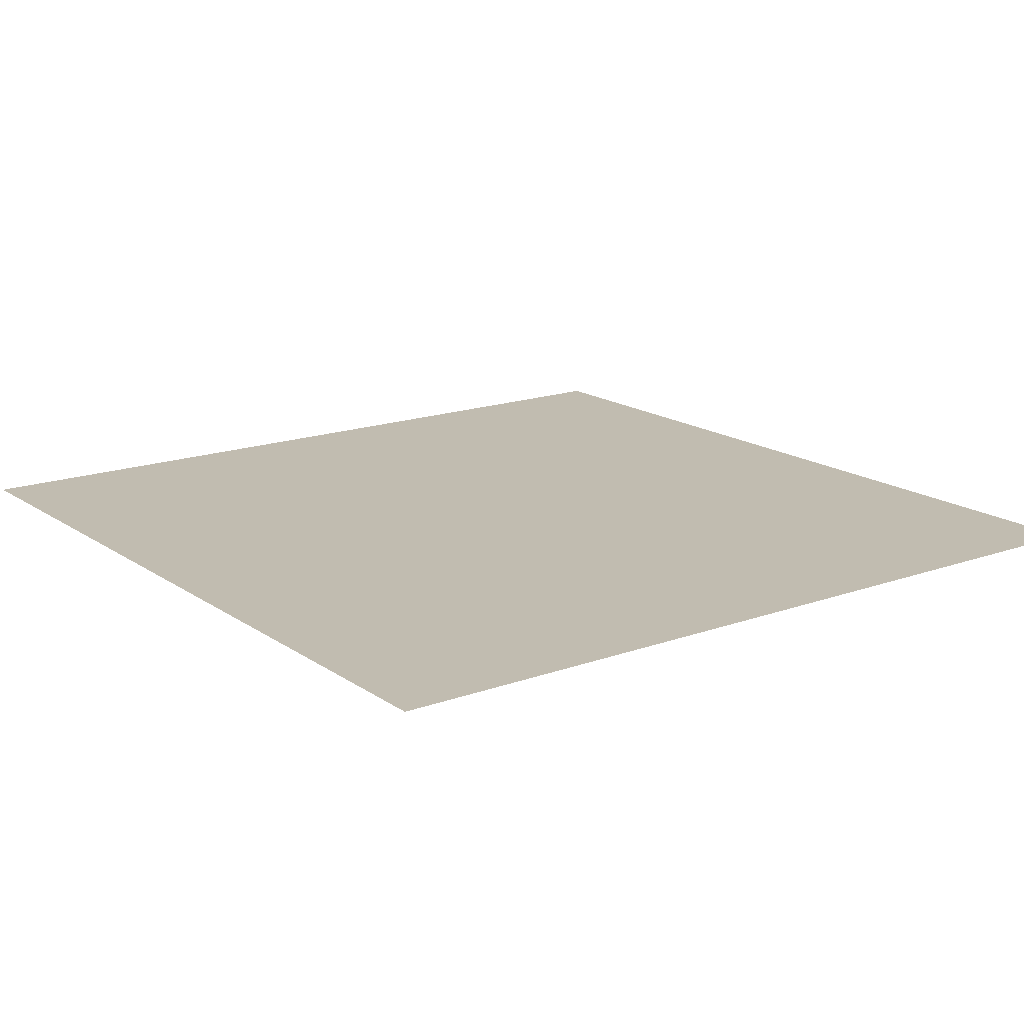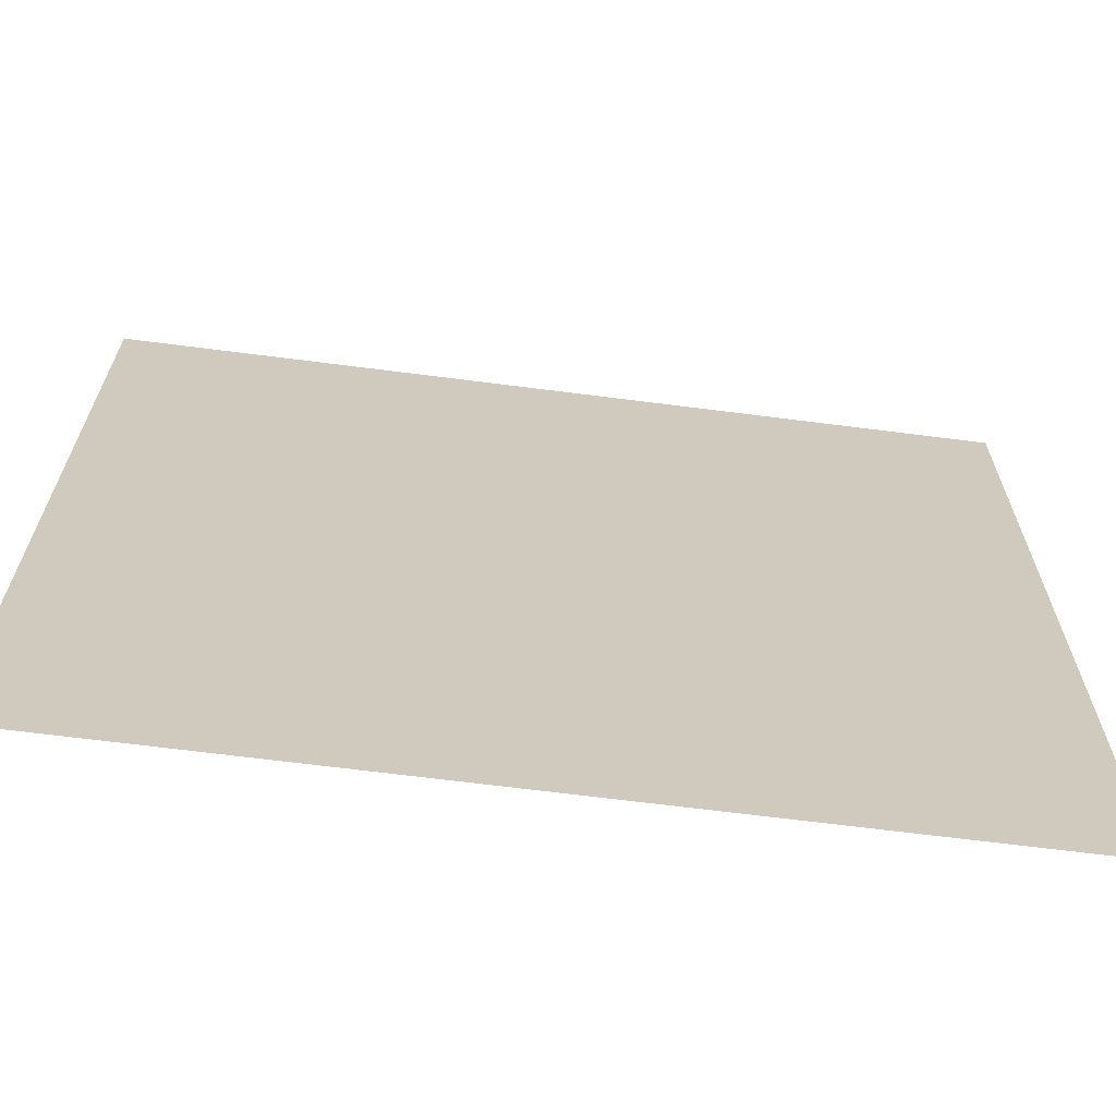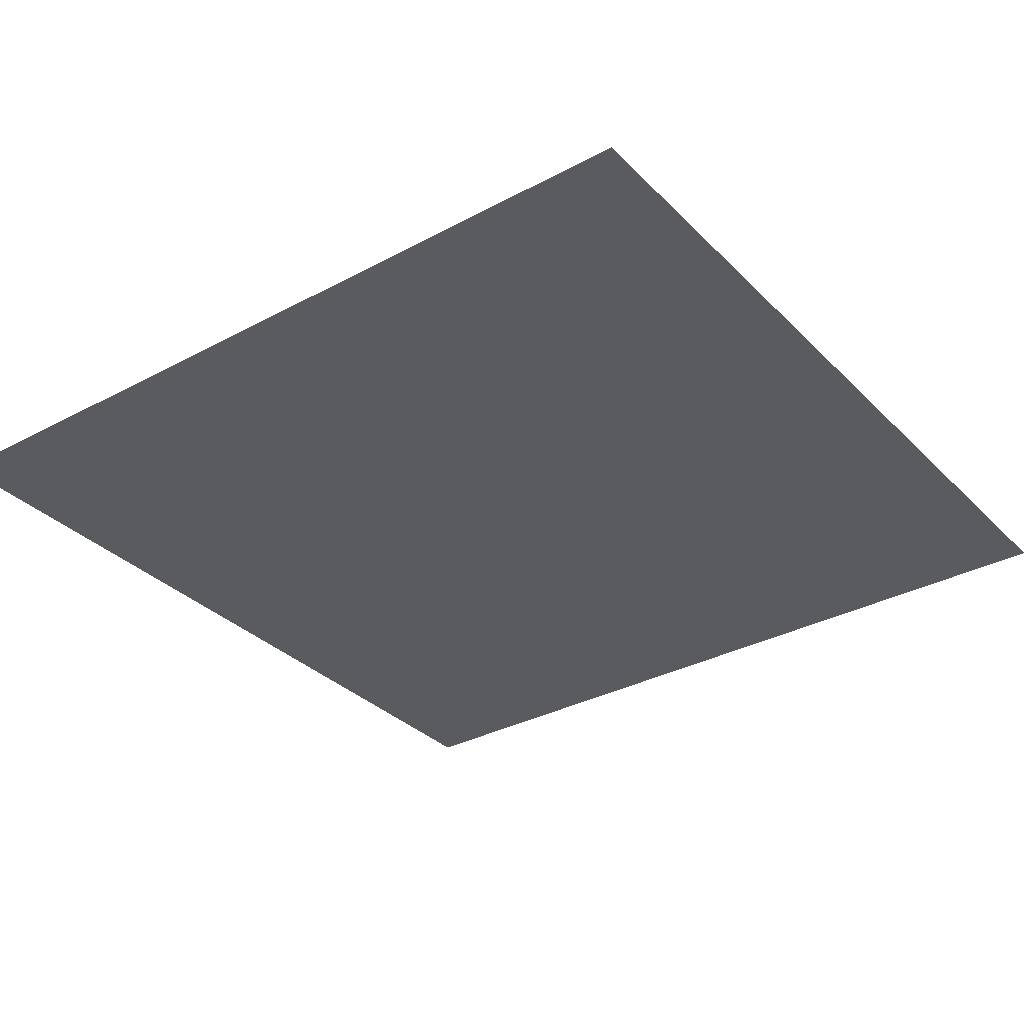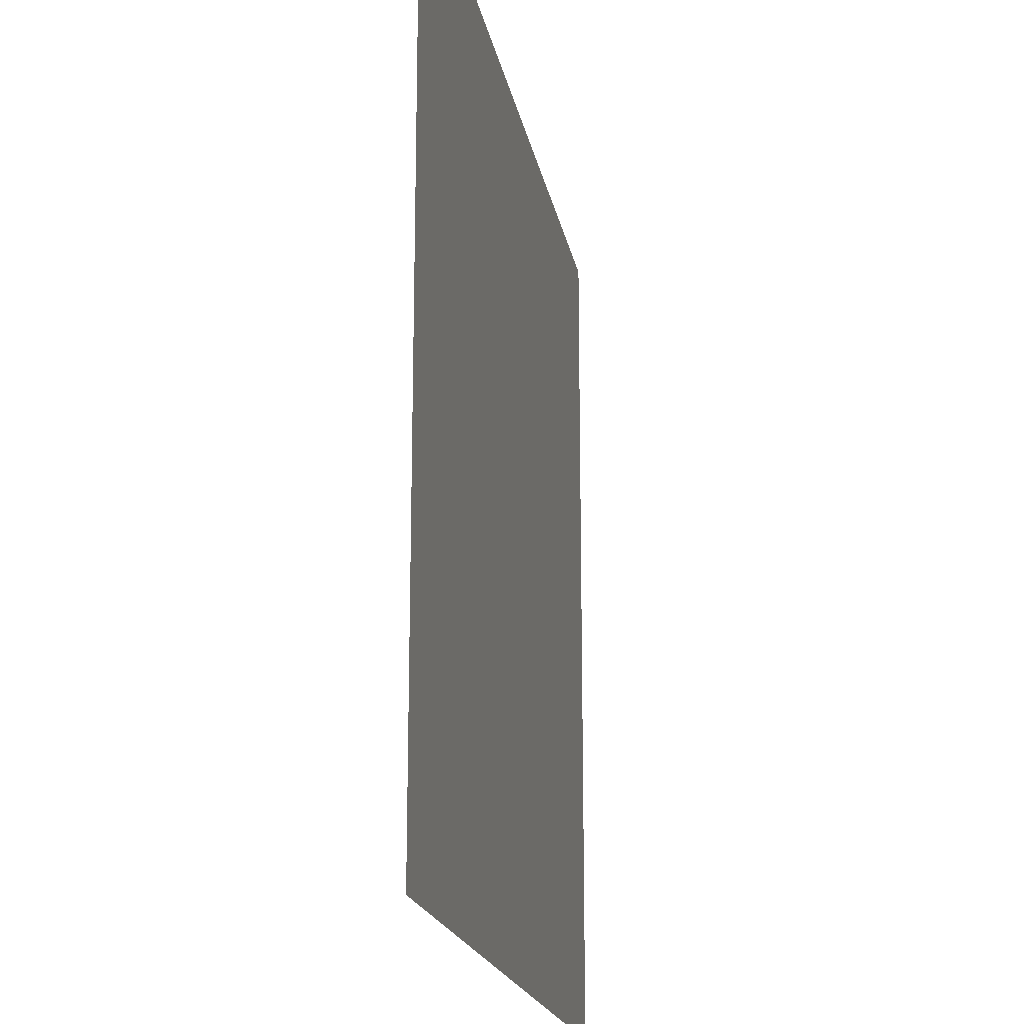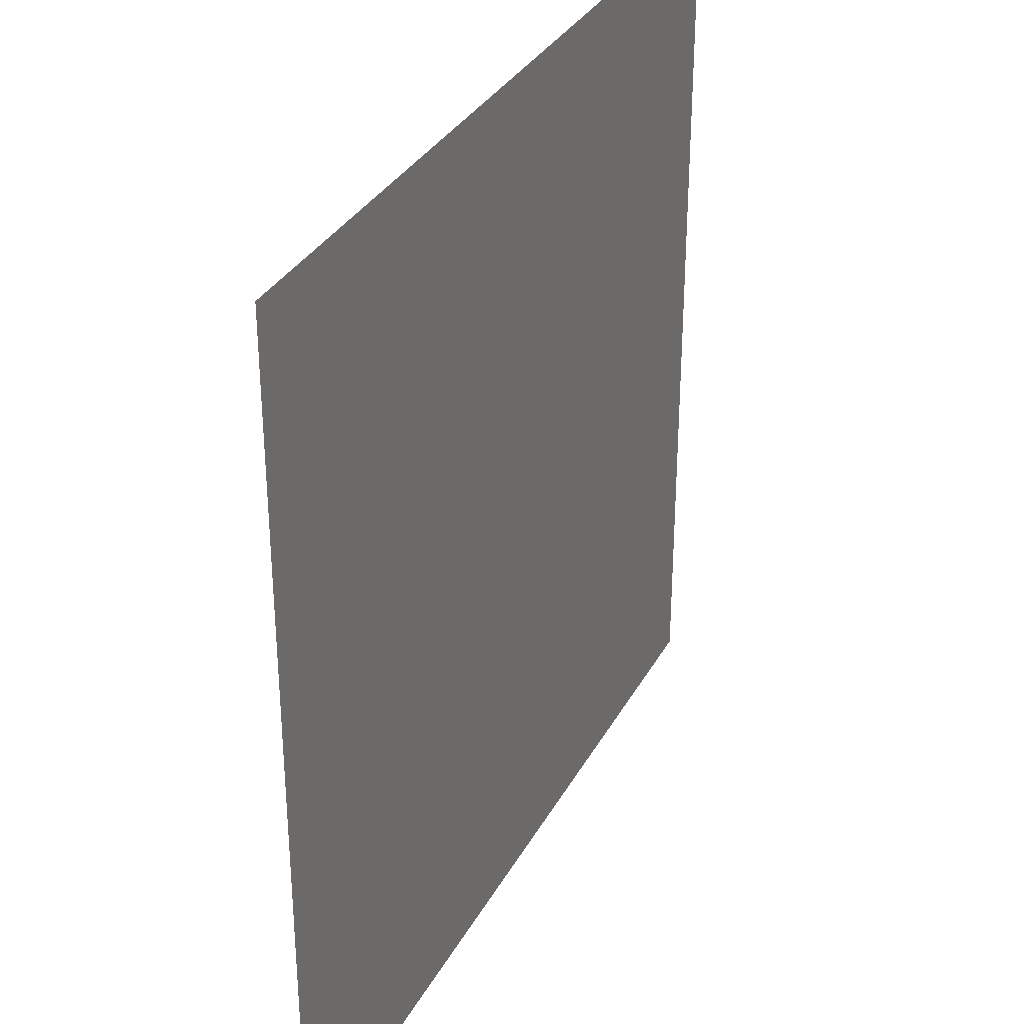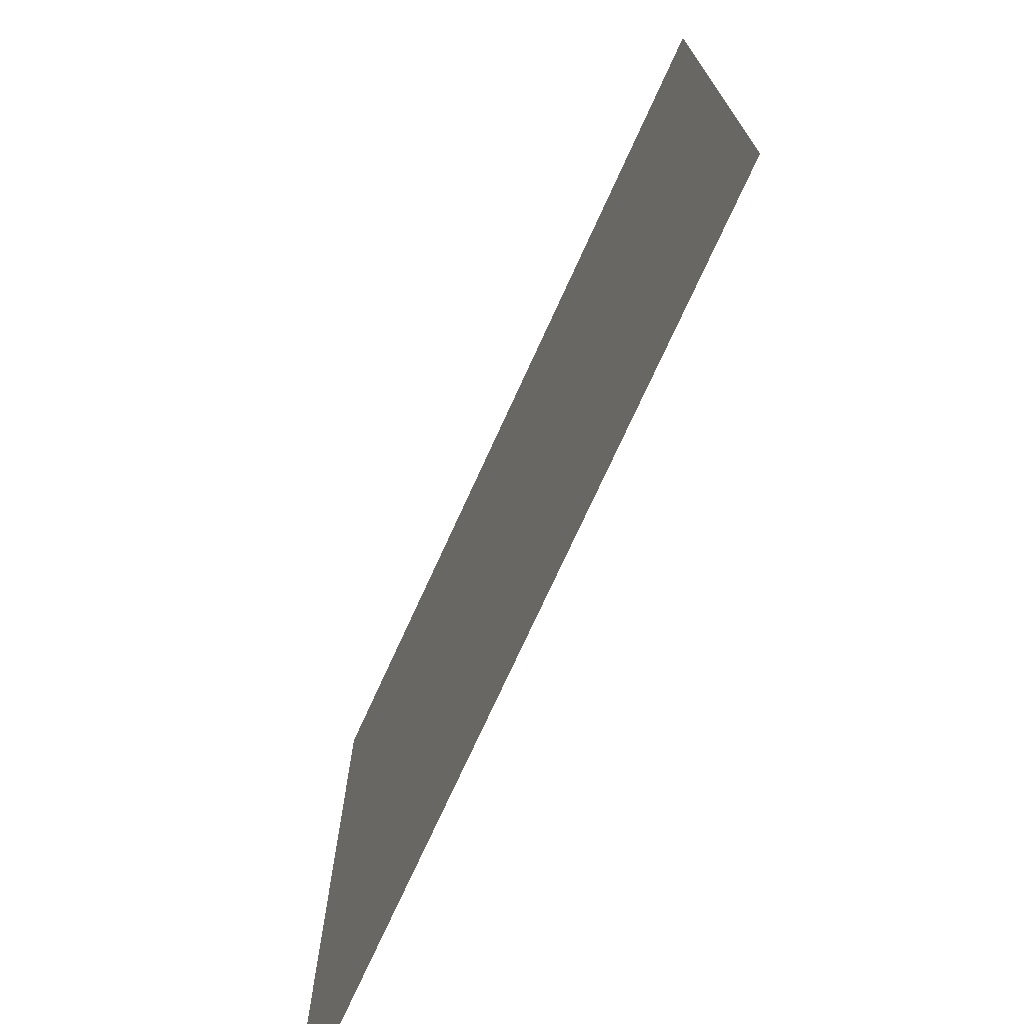
<metadata>
{"format":"obj","ext":"obj","renderer":"f3d","projection":"perspective","resolution":1024,"background":"white","views":[{"elev":16.6,"azim":143.7,"up":"+Y"},{"elev":-67.4,"azim":-7.3,"up":"+Z"},{"elev":-32.8,"azim":36.6,"up":"+Y"},{"elev":-18.6,"azim":100.1,"up":"+Z"},{"elev":33.0,"azim":-65.2,"up":"+Z"},{"elev":-74.0,"azim":65.5,"up":"+Z"}]}
</metadata>
<code>
v -5 0 -9.002e-08
v -5 0 -5
v 7.258e-07 0 -5
v 2.54e-13 0 -6.358e-07
g SD_Env_Floor_Wood_03_2923_254
f 1 3 2
f 1 4 3

</code>
